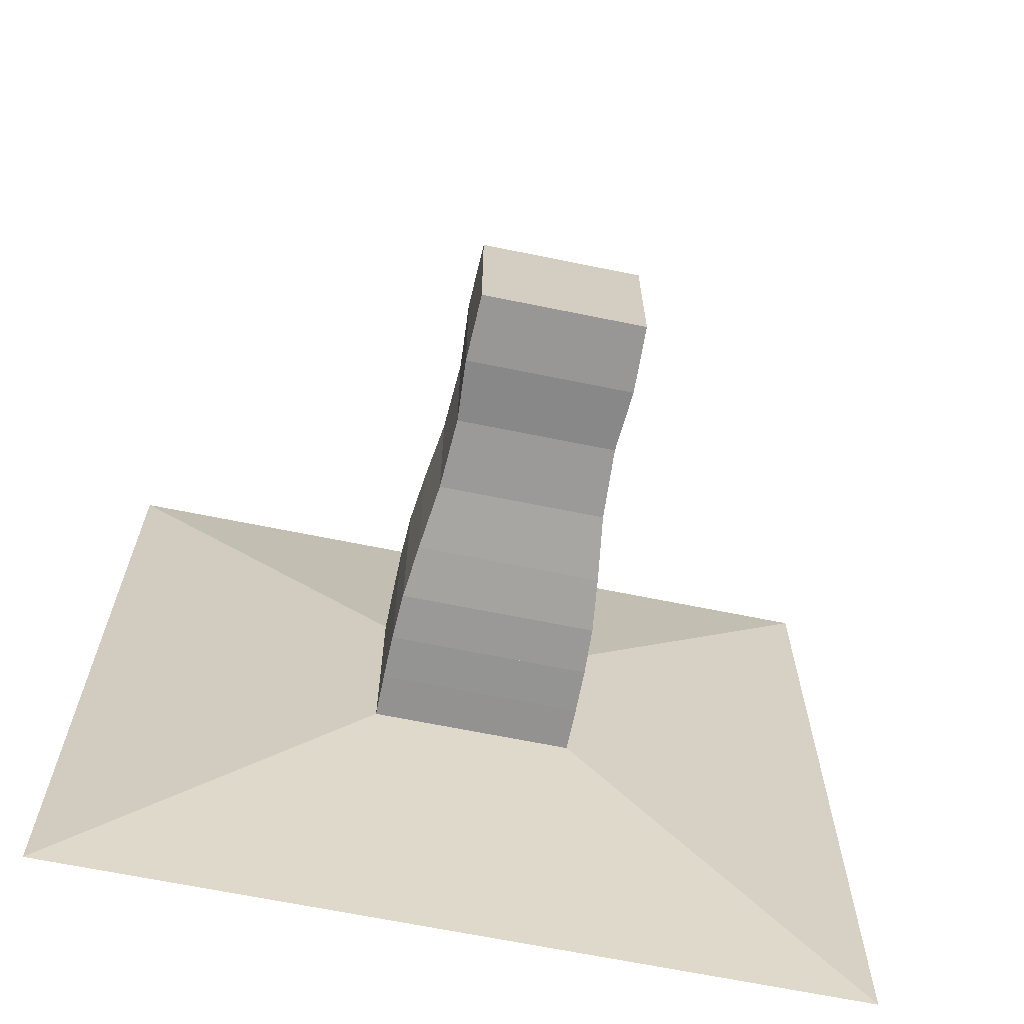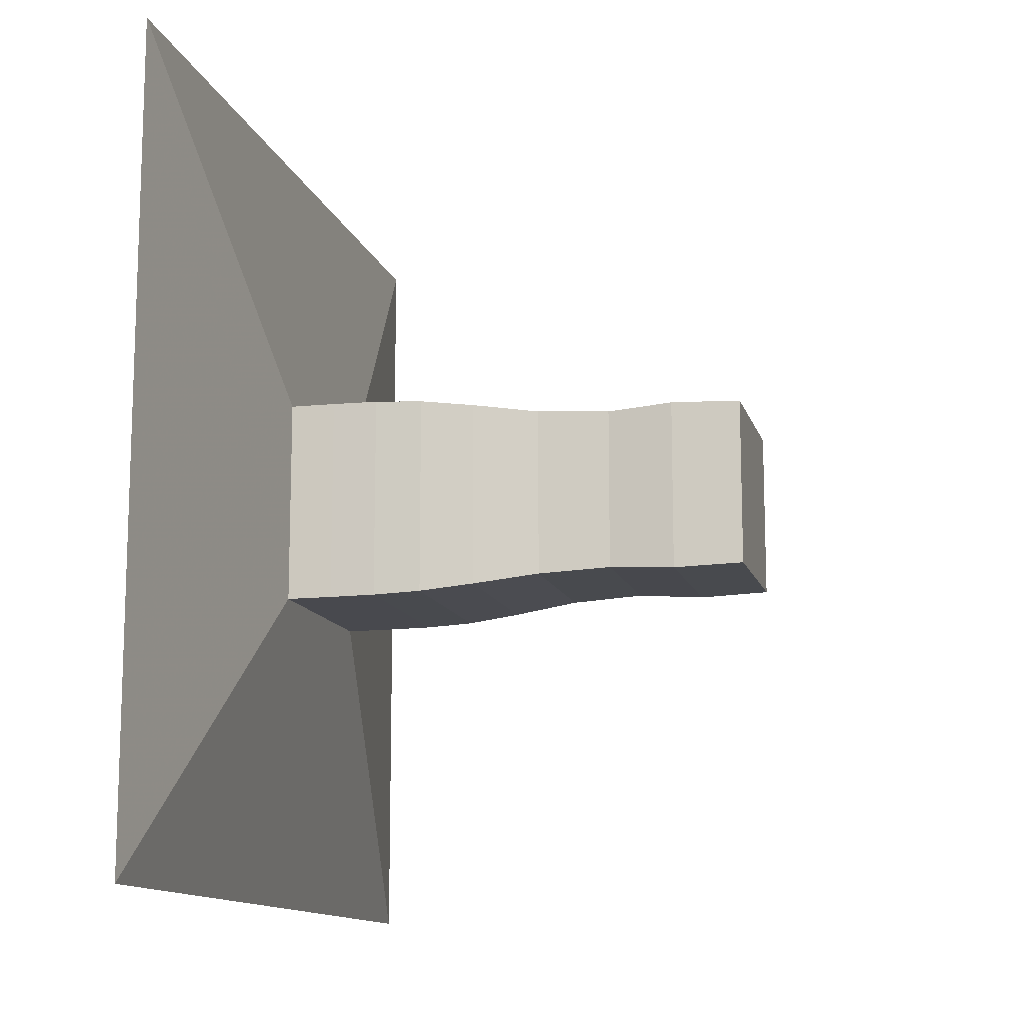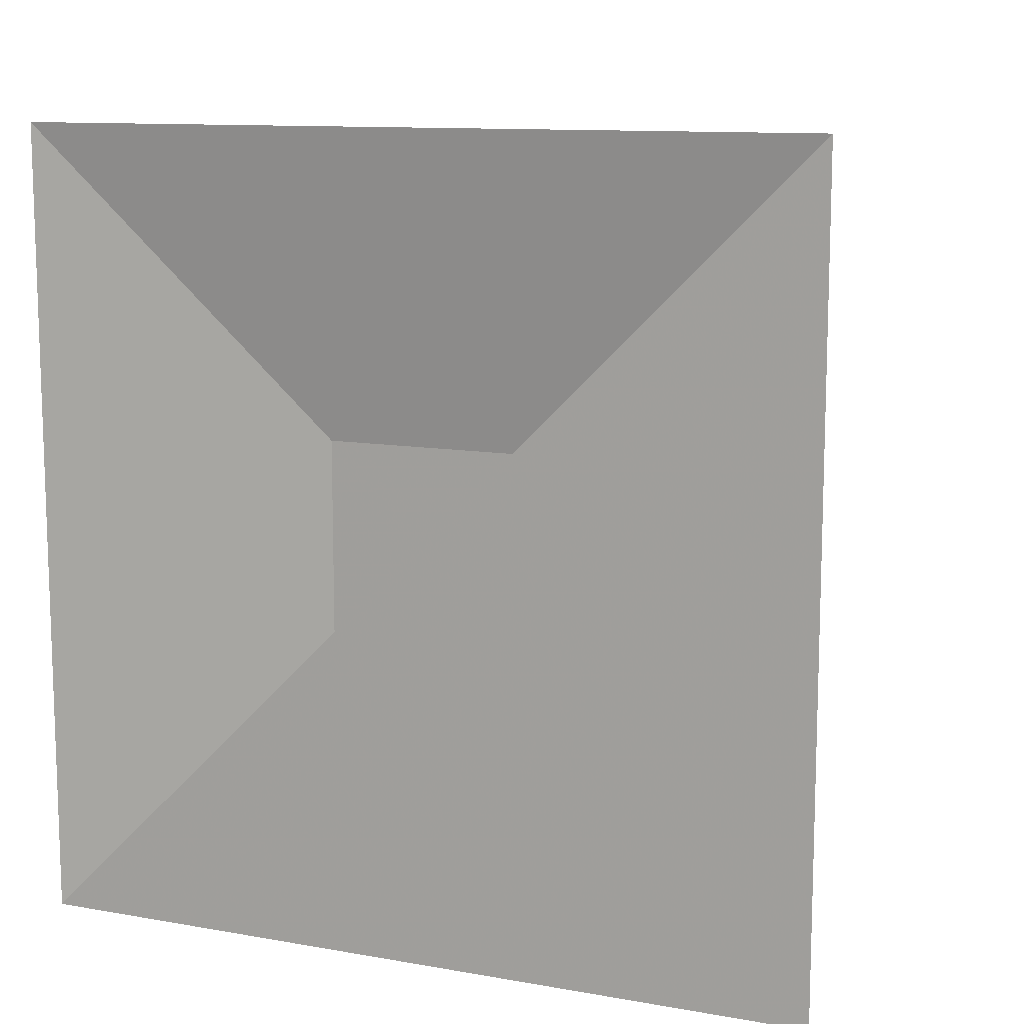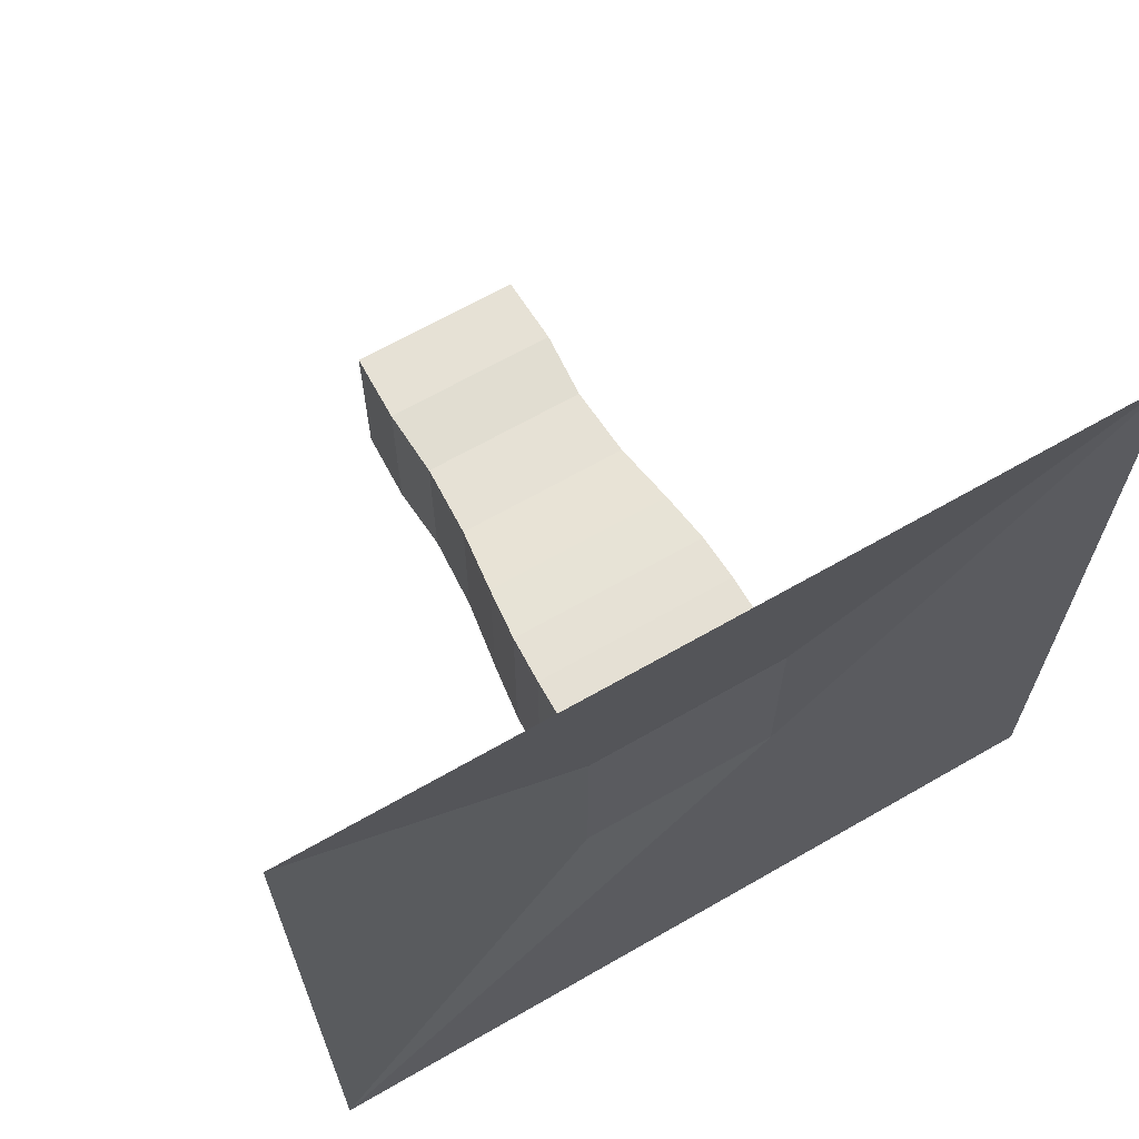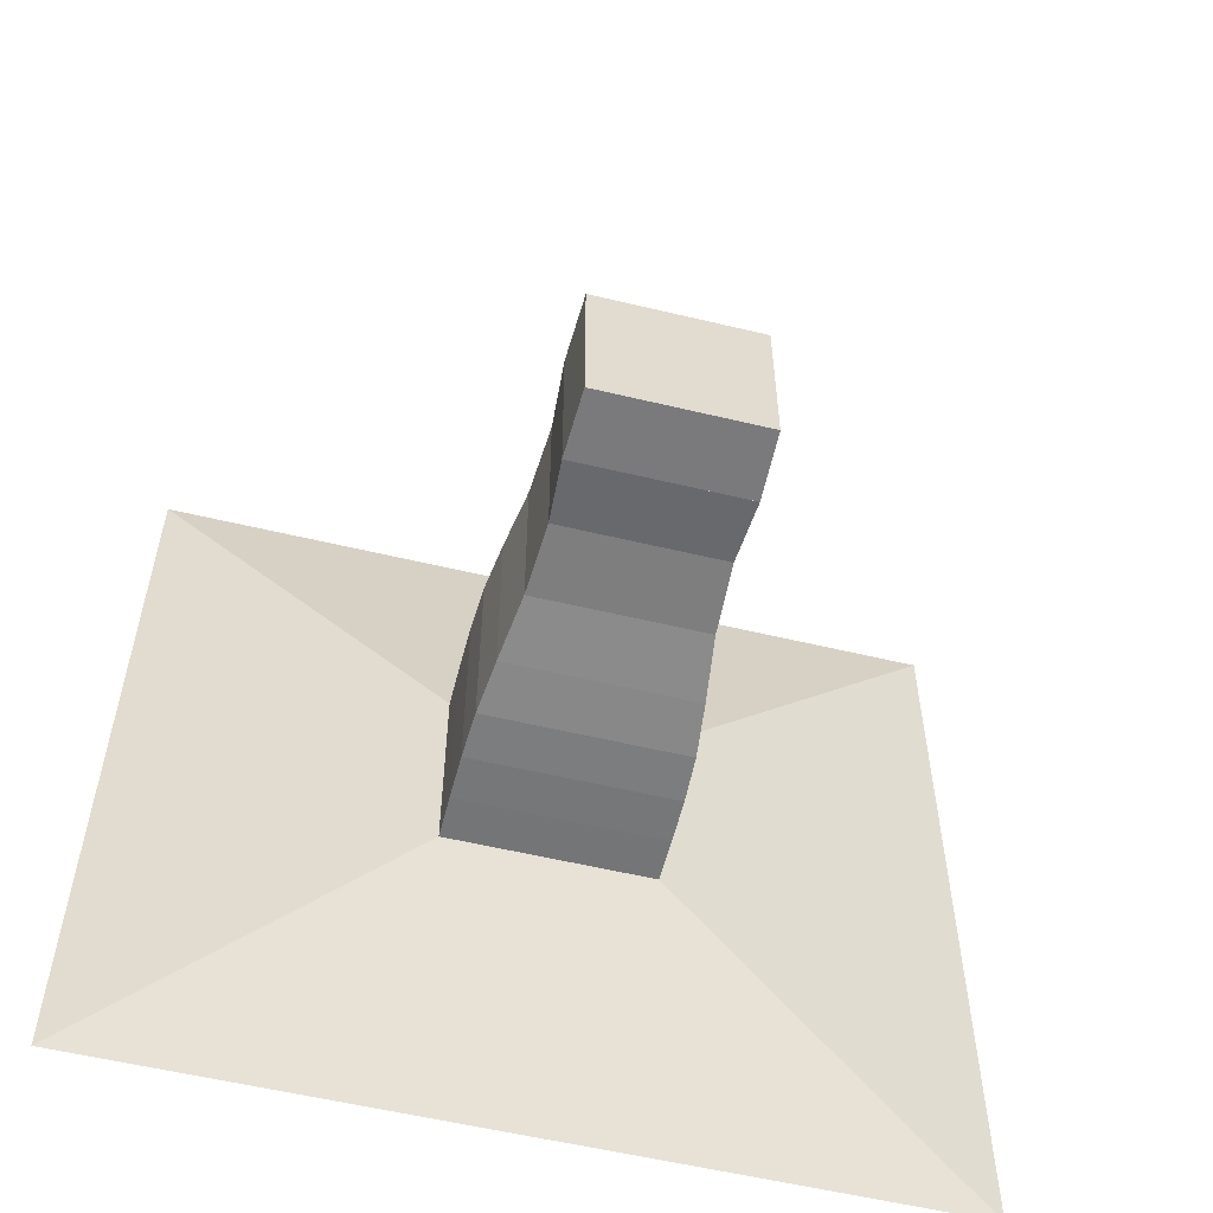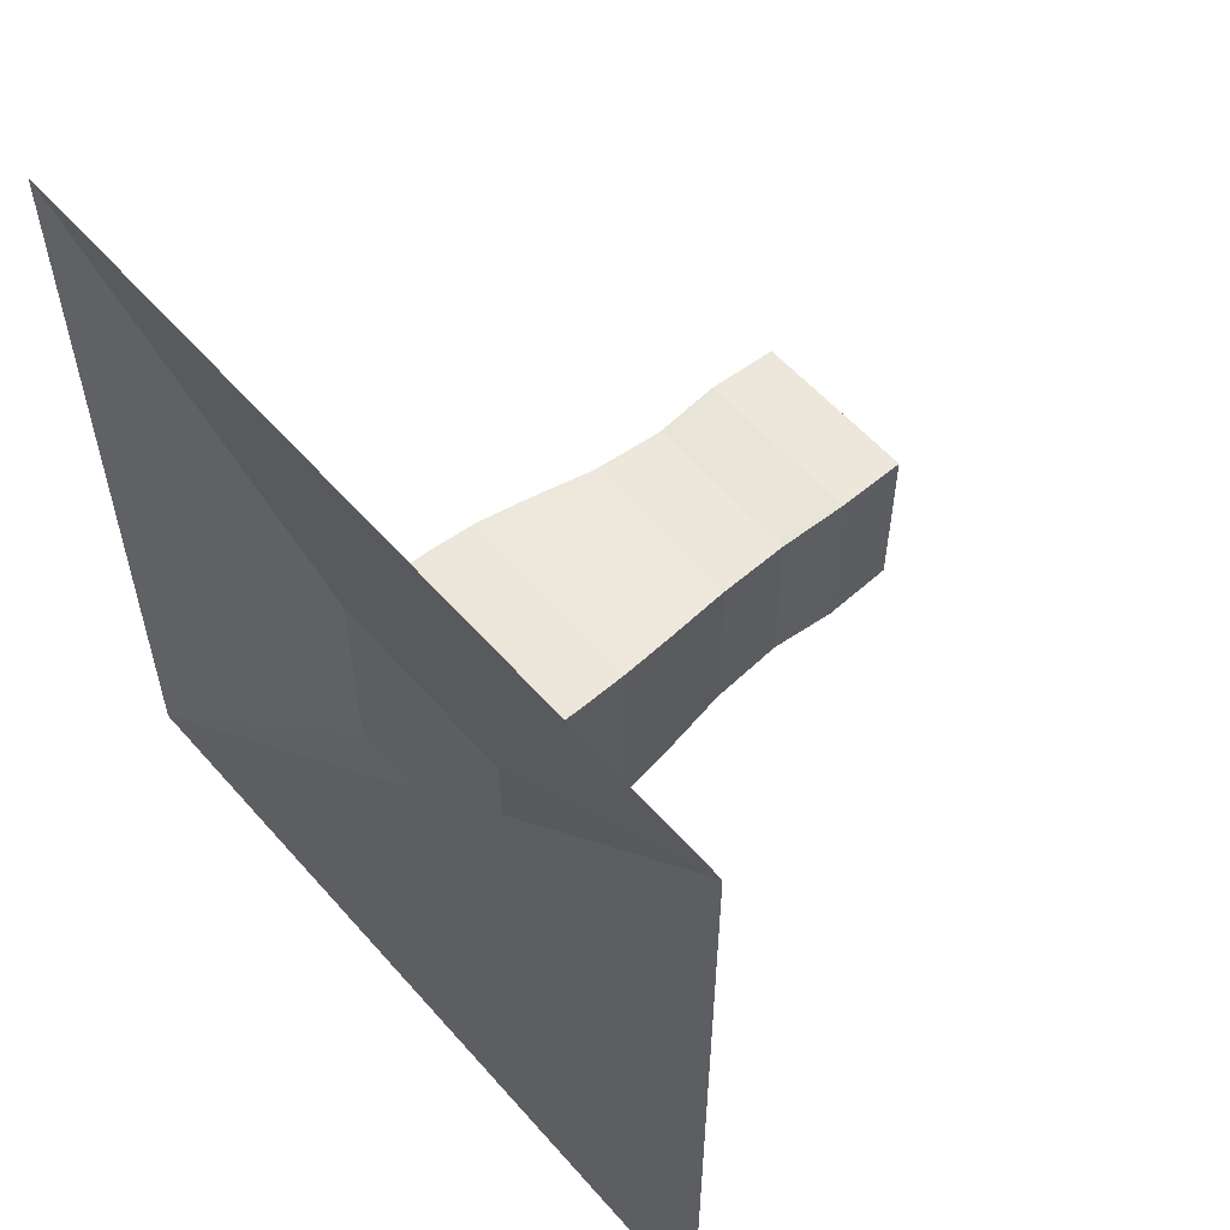
<metadata>
{"format":"obj","ext":"obj","renderer":"f3d","projection":"perspective","resolution":1024,"background":"white","views":[{"elev":-66.4,"azim":78.4,"up":"+Y"},{"elev":-12.6,"azim":14.1,"up":"+Z"},{"elev":11.3,"azim":-66.7,"up":"+Z"},{"elev":66.0,"azim":-120.0,"up":"+Z"},{"elev":-56.4,"azim":75.9,"up":"+Z"},{"elev":56.8,"azim":-40.6,"up":"+Z"}]}
</metadata>
<code>
v 0 -1 -1
v 0 -1 1
v 0 1 1
v 0 1 -1
v 0.1111 -0.25 -0.25
v 0.1111 -0.25 0.25
v 0.1111 0.25 0.25
v 0.1111 0.25 -0.25
v 0.2224 -0.2498 -0.2498
v 0.2224 -0.2498 0.2498
v 0.2224 0.2498 0.2498
v 0.2224 0.2498 -0.2498
v 0.3348 -0.2486 -0.2486
v 0.3348 -0.2486 0.2486
v 0.3348 0.2486 0.2486
v 0.3348 0.2486 -0.2486
v 0.452 -0.2434 -0.2434
v 0.452 -0.2434 0.2434
v 0.452 0.2434 0.2434
v 0.452 0.2434 -0.2434
v 0.585 -0.2285 -0.2285
v 0.585 -0.2285 0.2285
v 0.585 0.2285 0.2285
v 0.585 0.2285 -0.2285
v 0.7472 -0.2069 -0.2069
v 0.7472 -0.2069 0.2069
v 0.7472 0.2069 0.2069
v 0.7472 0.2069 -0.2069
v 0.9251 -0.1976 -0.1976
v 0.9251 -0.1976 0.1976
v 0.9251 0.1976 0.1976
v 0.9251 0.1976 -0.1976
v 1.086 -0.2079 -0.2079
v 1.086 -0.2079 0.2079
v 1.086 0.2079 0.2079
v 1.086 0.2079 -0.2079
v 1.255 -0.2025 -0.2025
v 1.255 -0.2025 0.2025
v 1.255 0.2025 0.2025
v 1.255 0.2025 -0.2025
f 1 2 4 5
f 5 6 7 8
f 5 6 2 1
f 6 7 3 2
f 7 8 4 3
f 8 5 1 4
f 9 10 11 12
f 9 10 6 5
f 10 11 7 6
f 11 12 8 7
f 12 9 5 8
f 13 14 15 16
f 13 14 10 9
f 14 15 11 10
f 15 16 12 11
f 16 13 9 12
f 17 18 19 20
f 17 18 14 13
f 18 19 15 14
f 19 20 16 15
f 20 17 13 16
f 21 22 23 24
f 21 22 18 17
f 22 23 19 18
f 23 24 20 19
f 24 21 17 20
f 25 26 27 28
f 25 26 22 21
f 26 27 23 22
f 27 28 24 23
f 28 25 21 24
f 29 30 31 32
f 29 30 26 25
f 30 31 27 26
f 31 32 28 27
f 32 29 25 28
f 33 34 35 36
f 33 34 30 29
f 34 35 31 30
f 35 36 32 31
f 36 33 29 32
f 37 38 39 40
f 37 38 34 33
f 38 39 35 34
f 39 40 36 35
f 40 37 33 36

</code>
